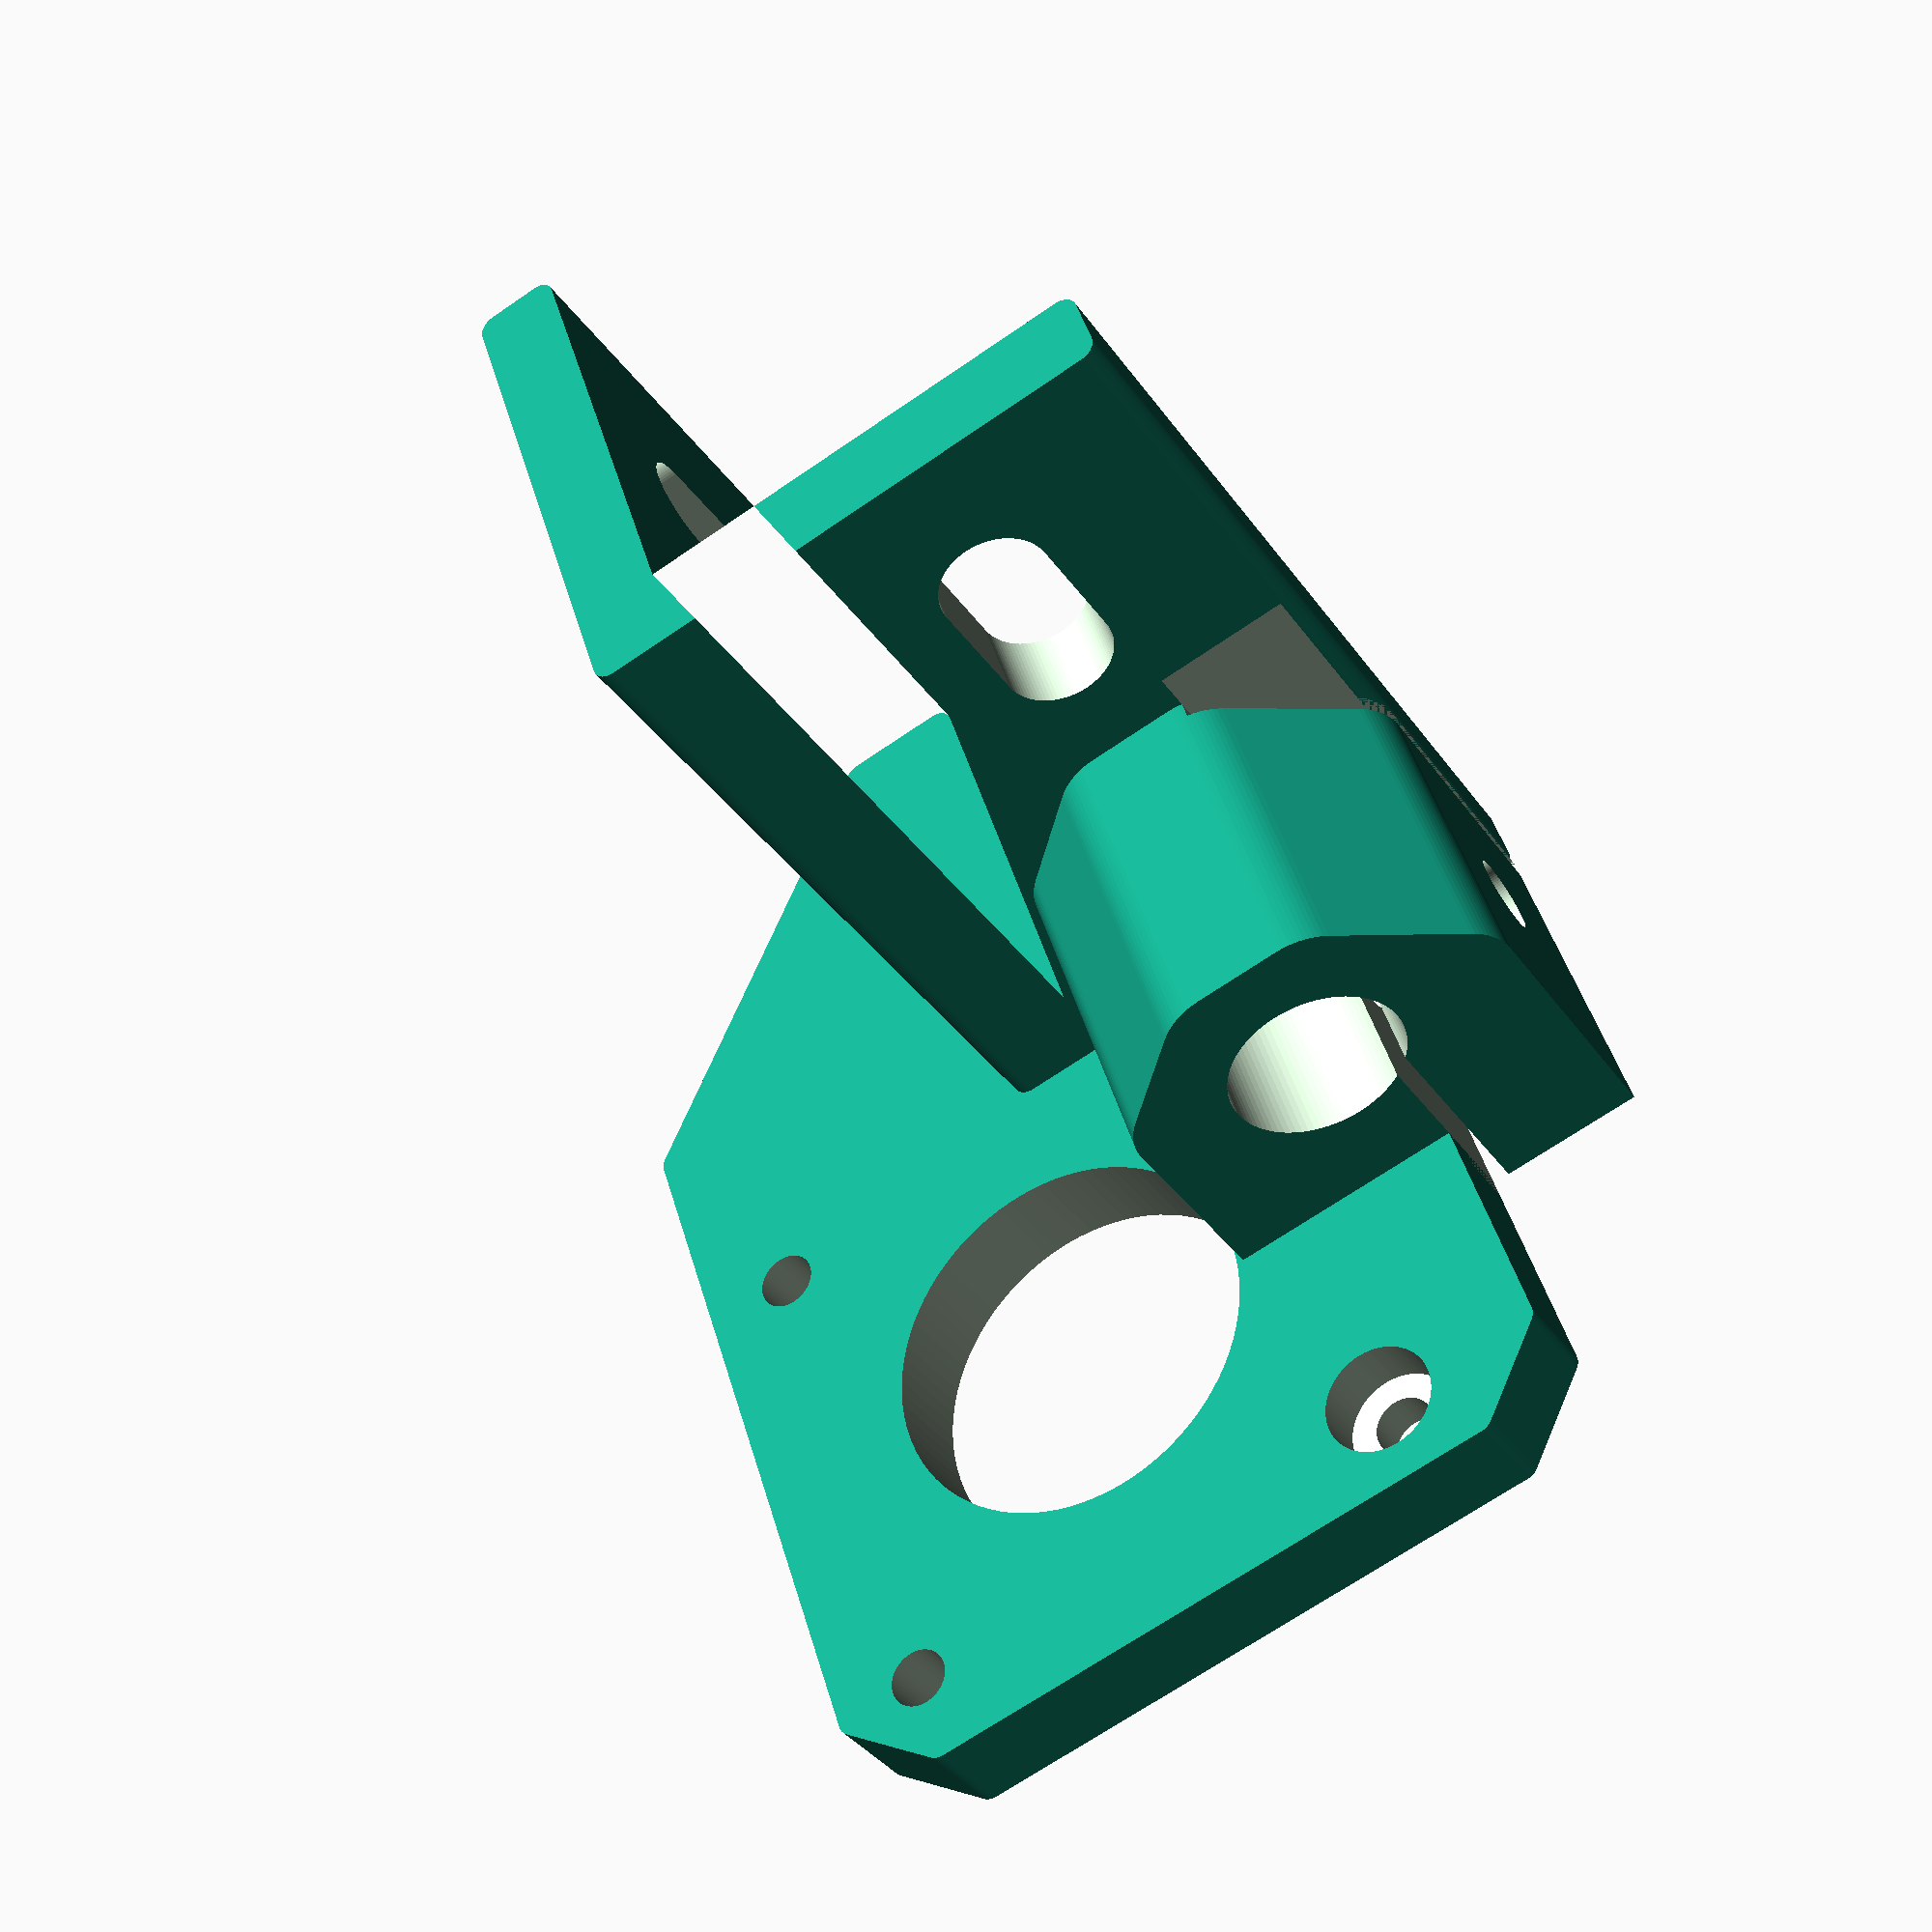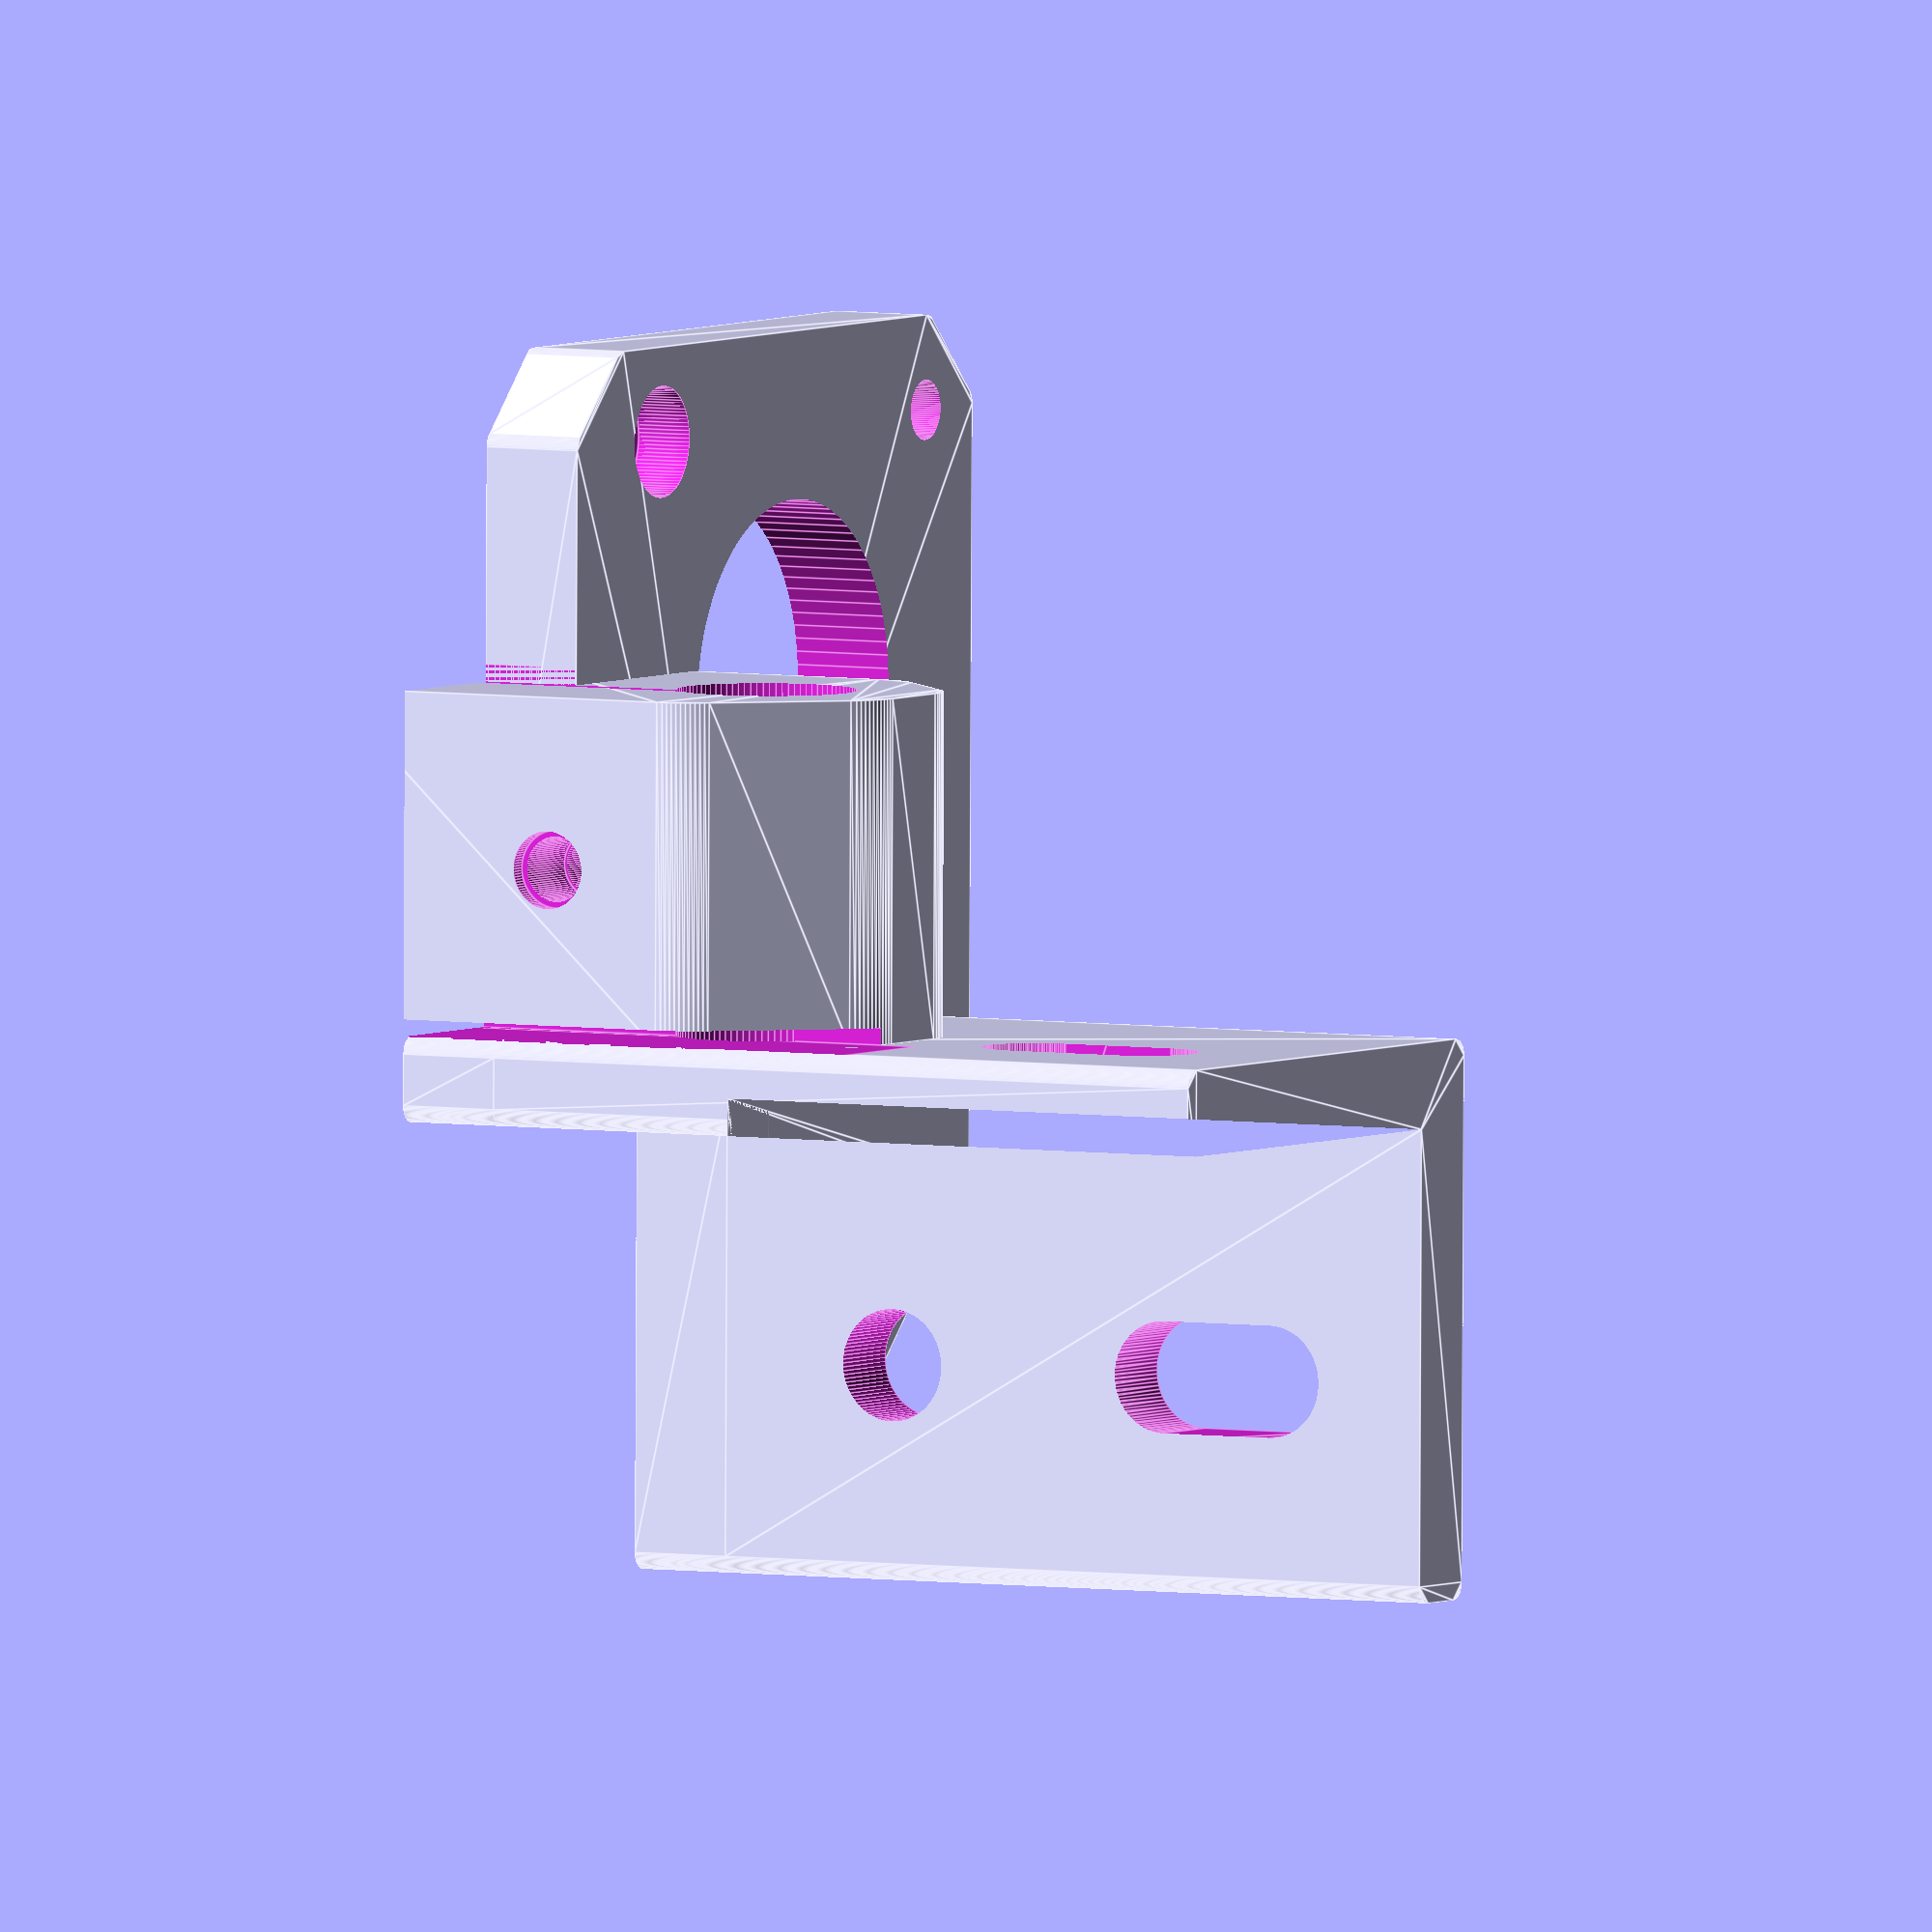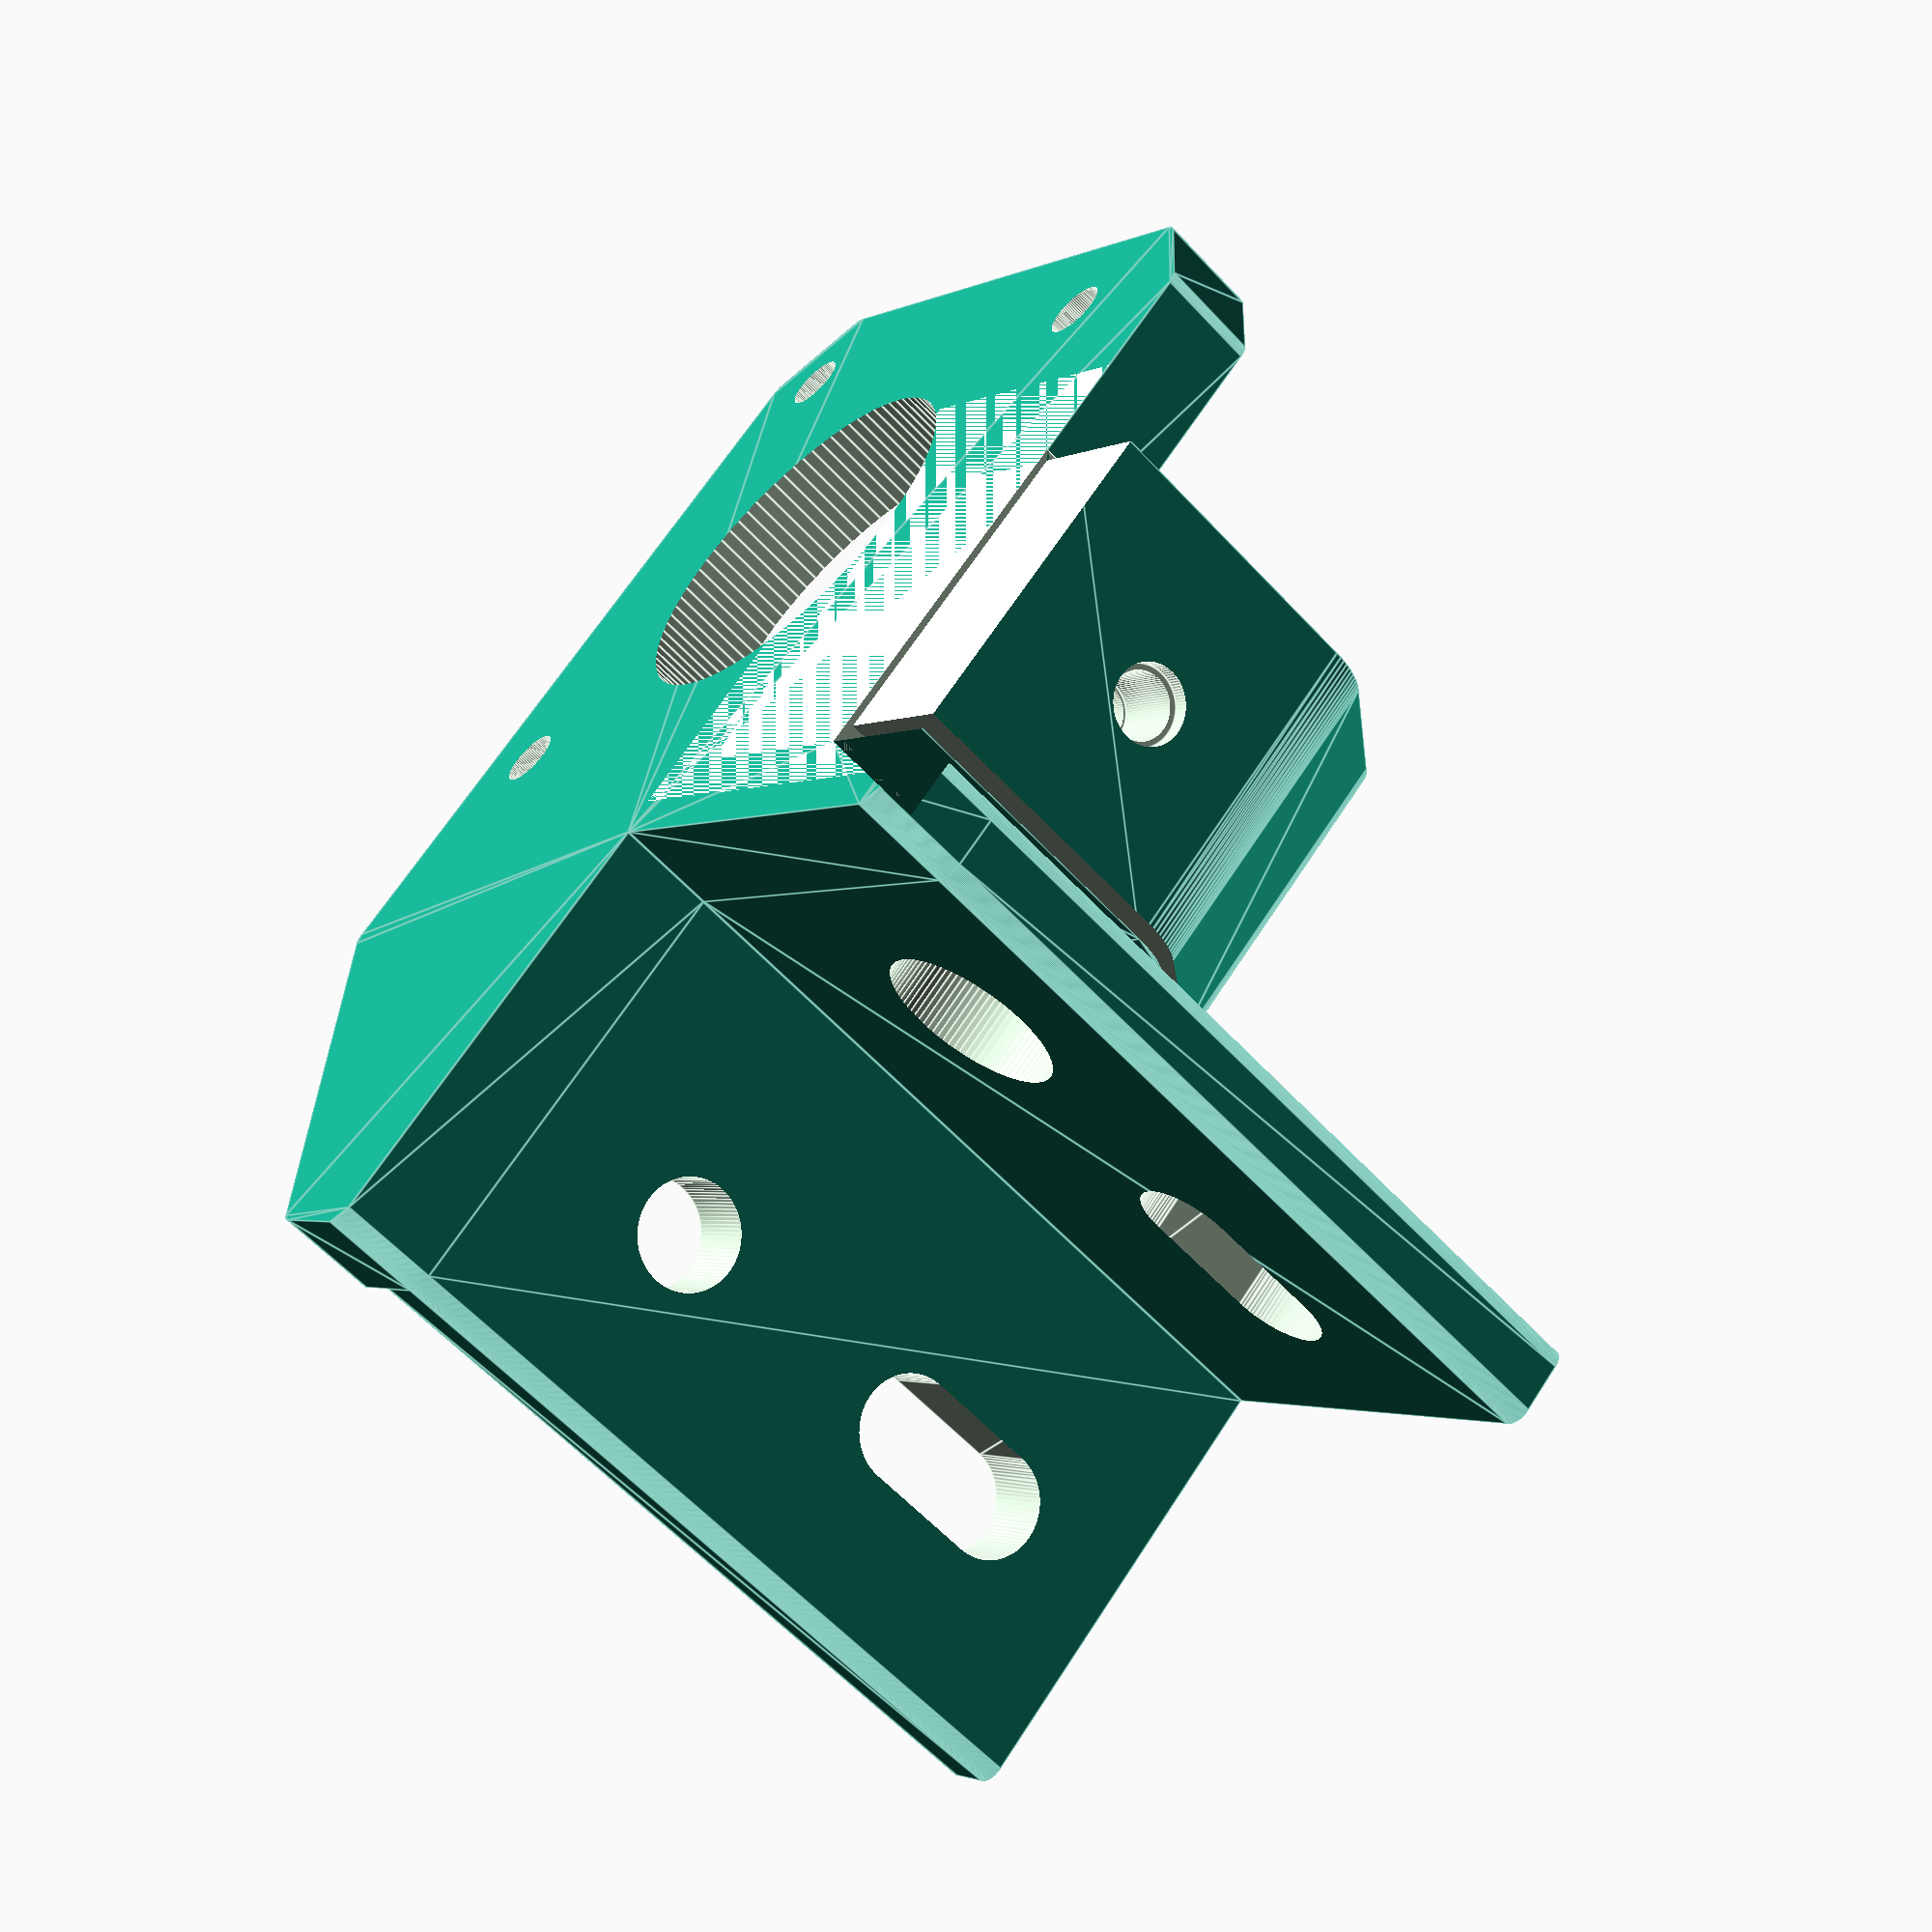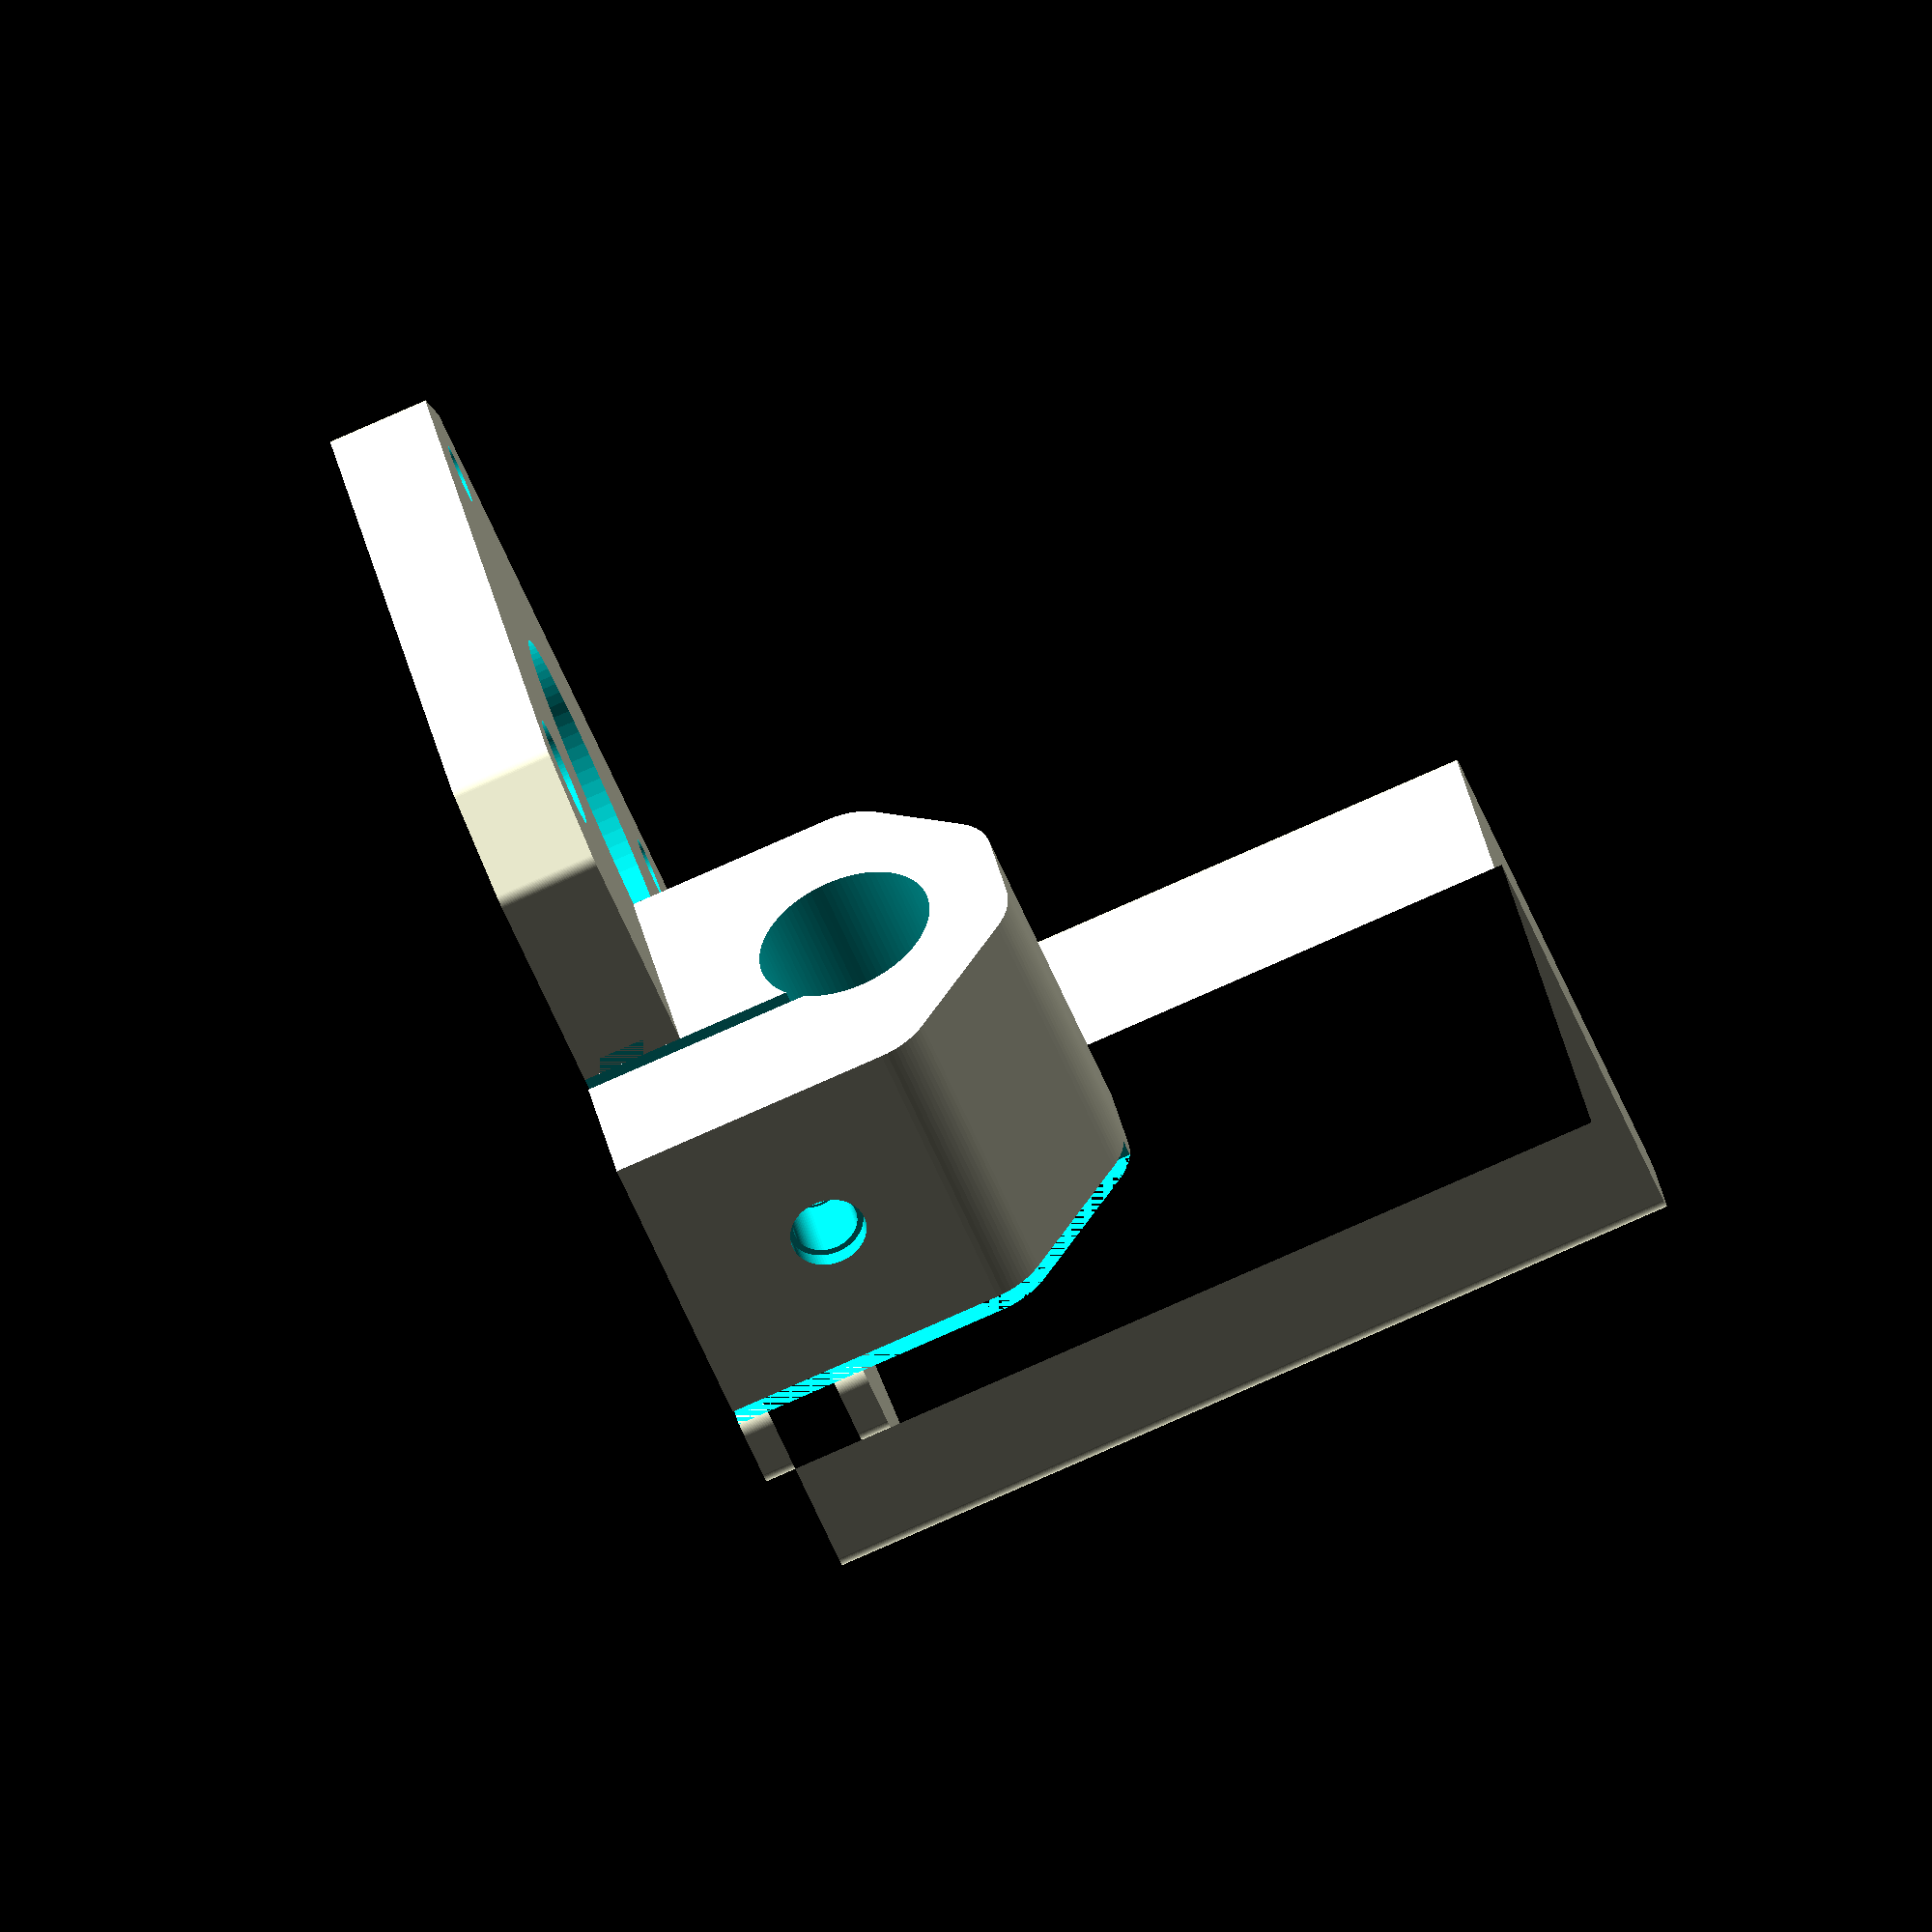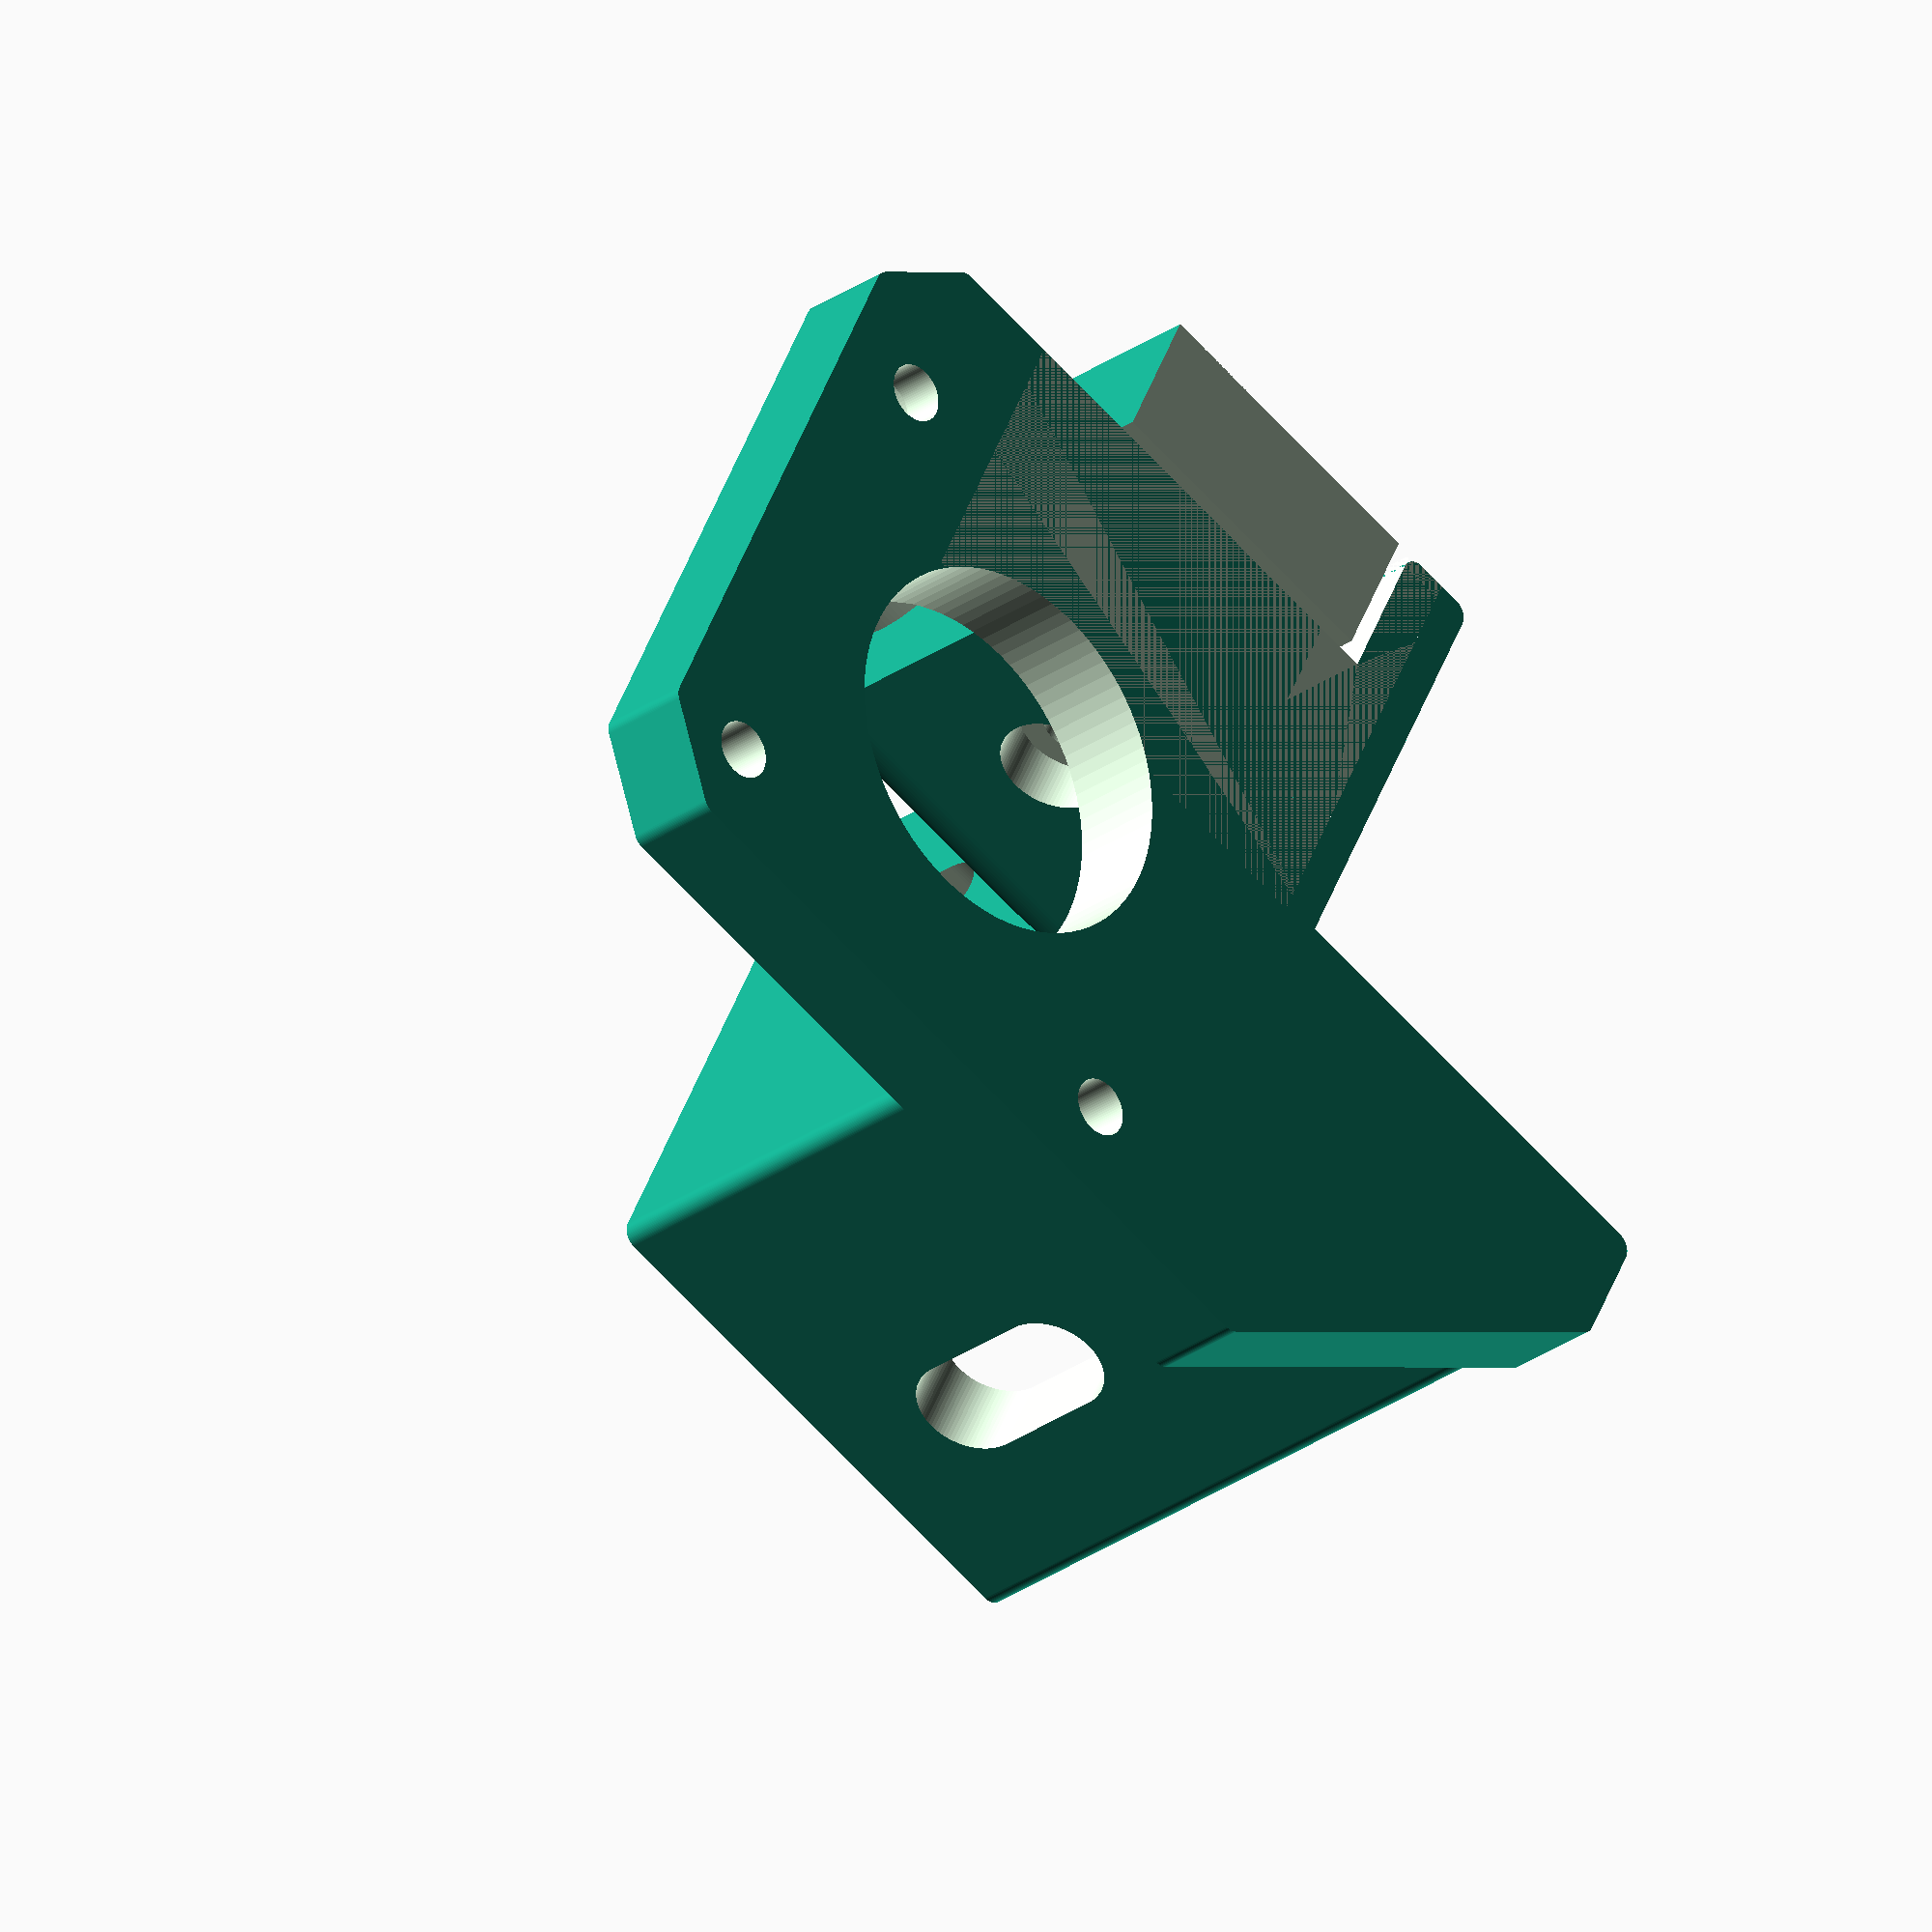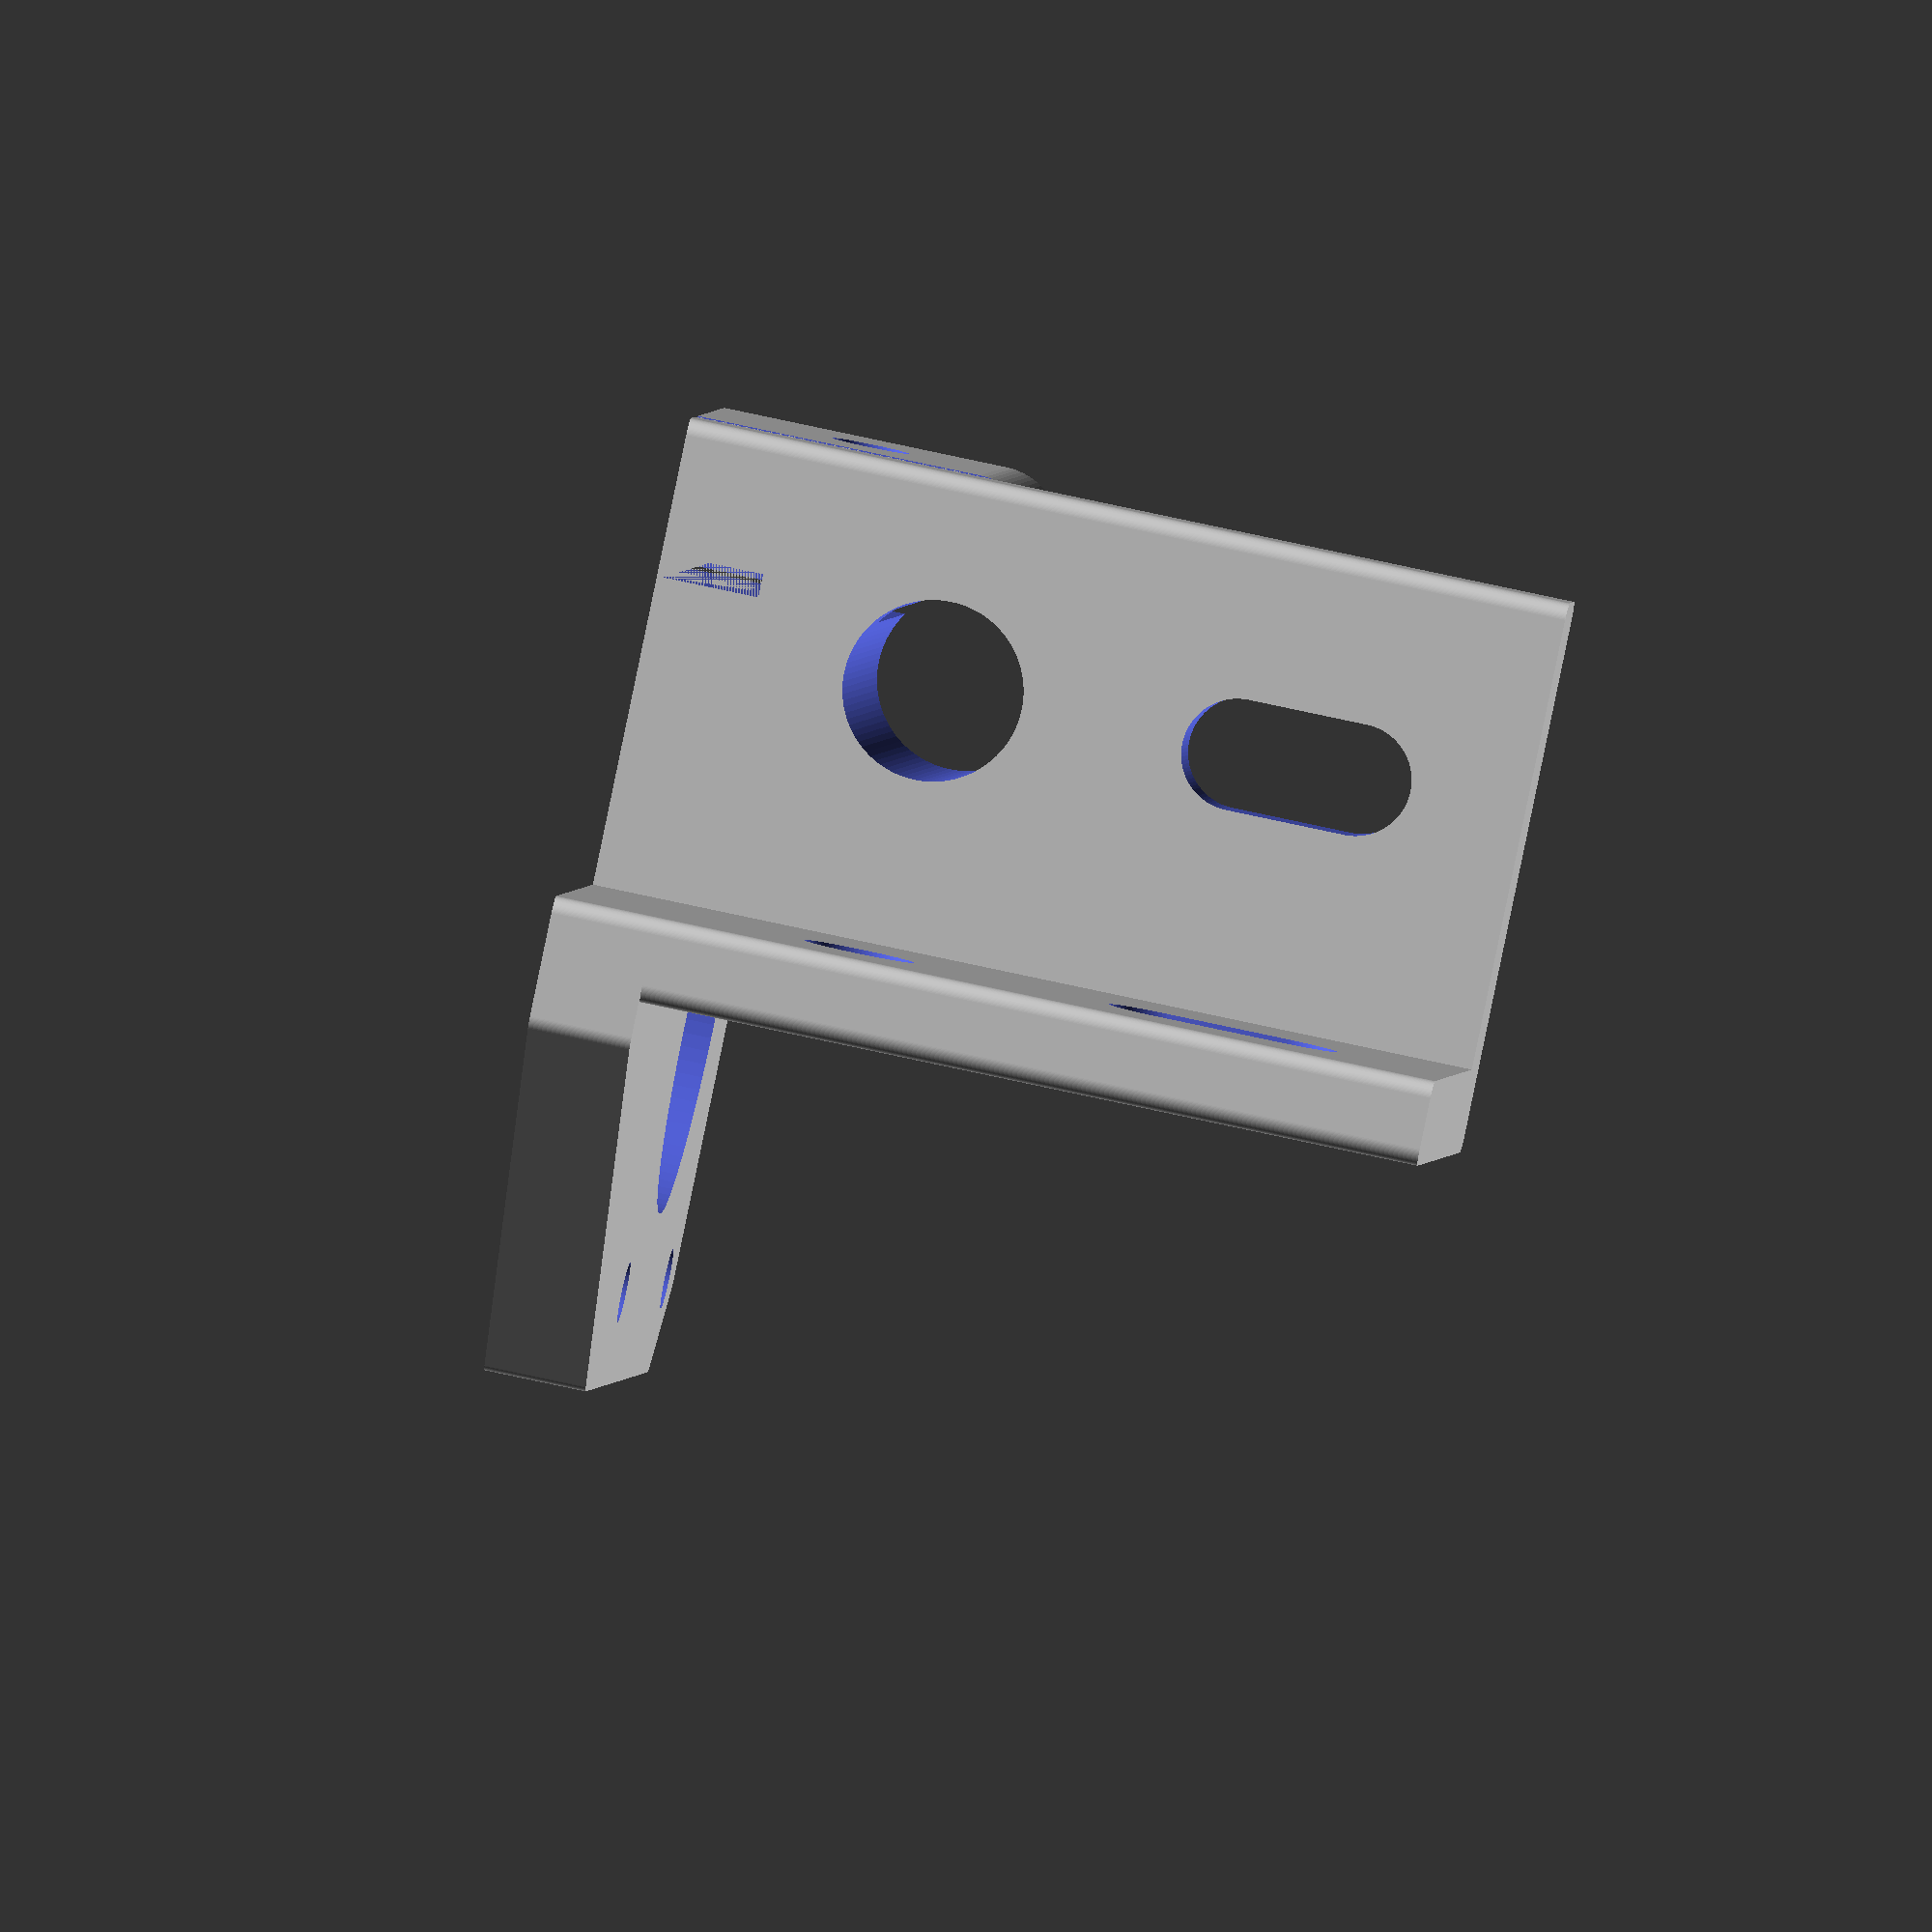
<openscad>
// OpenSCAD file for hypercube parts.
// Copyright by Piotr Stachura <pstachura2012@gmail.com>

$fn=90;

module stepper_mount_base() {
   translate([0,0,-1]) linear_extrude(6) offset(r=1) offset(r=-1)
      polygon([[-0.5,-34.75],[7,-34.75],[28,-13.75],[28,29.75+2],[23,34.75+2],
               [-13.5,34.75+2],[-18.5,29.75+2],[-18.5,-2.25],
               [-28,-2.25],[-28,-7.25],[-0.5,-7.25]]);
   translate([0,0,5]) linear_extrude(46) offset(r=1) offset(r=-1)
      polygon([[-0.5,-34.75],[4.5,-34.75],[4.5,-2.25],[-28,-2.25],[-28,-7.25],[-0.5,-7.25]]);
   difference() {
      translate([0,17.75,0]) rotate([90,0,0]) linear_extrude(20) offset(r=4) offset(r=-4)
         polygon([[-28,-10],[-4.5,-10],[-4.5,18.85],[-11.35,25.7],[-19.65,25.7],[-28,17.35]]);
      translate([-30,-5,-31]) cube([30,30,30],false);
   }
}

module stepper_xy_mount() {
   difference() {
      stepper_mount_base();
      translate([-15.5,-10,16]) rotate([-90,0,0]) cylinder(d=10.5,h=30,center=false);
      translate([-29,-2.25,-2])cube([10,1,30],false);
      translate([-19.5,-2.25,-2])cube([1,21,20],false);
      translate([22.5,0.25,-2]) cylinder(d=3.5,h=10,center=false);
      translate([22.5,31.25,-2]) cylinder(d=3.5,h=10,center=false);
      translate([-8.5,31.25,-2]) cylinder(d=3.5,h=10,center=false);
      translate([-8.5,31.25,5.01]) rotate([0,180,0]) cylinder(d=6.5,h=3.4,center=false);
      translate([7,15.75,-2]) cylinder(d=22.5,h=10,center=false);

      translate([-28.01,7.75,8.5]) rotate([0,90,0]) cylinder(d=3.5,h=30,center=false);
      translate([-4.49,7.75,8.5]) rotate([0,-90,0]) cylinder(d=6.5,h=3.4,center=false);
      translate([-28.01,7.75,8.5]) rotate([0,90,0]) cylinder(d=3.8,h=5.4,center=false);
      translate([-28.01,7.75,8.5]) rotate([0,90,0]) cylinder(d=4.5,h=1,center=false);

      translate([4.51,-22.25,16]) rotate([0,-90,0]) cylinder(d=6.5,h=20,center=false);

      hull() {
         translate([4.51,-22.25,34]) rotate([0,-90,0]) cylinder(d=6.5,h=20,center=false);
         translate([4.51,-22.25,41]) rotate([0,-90,0]) cylinder(d=6.5,h=20,center=false);
      }

      hull() {
         translate([-15.5,-10,34]) rotate([-90,0,0]) cylinder(d=6.5,h=20,center=false);
         translate([-15.5,-10,41]) rotate([-90,0,0]) cylinder(d=6.5,h=20,center=false);
      }
   }
}

// mirror([1,0,0]) stepper_xy_mount(); // right side
stepper_xy_mount(); // left side

</openscad>
<views>
elev=215.8 azim=342.1 roll=149.9 proj=p view=wireframe
elev=175.5 azim=180.5 roll=240.6 proj=o view=edges
elev=240.0 azim=132.8 roll=317.6 proj=p view=edges
elev=82.3 azim=241.2 roll=293.7 proj=o view=wireframe
elev=207.4 azim=244.2 roll=42.4 proj=o view=solid
elev=109.6 azim=338.5 roll=257.4 proj=o view=wireframe
</views>
